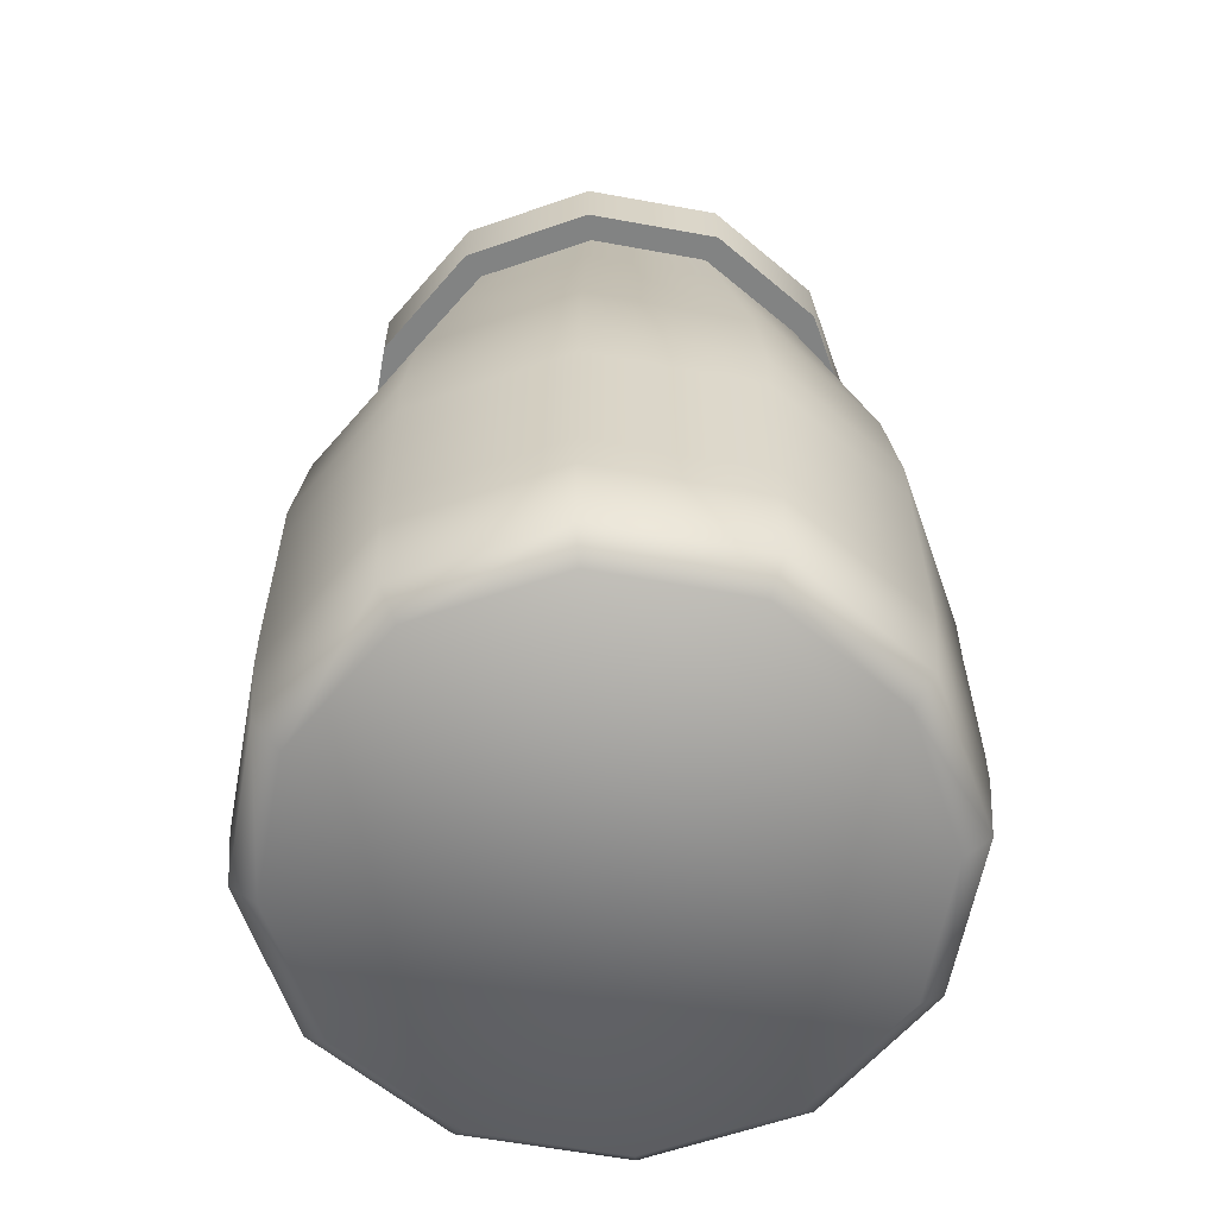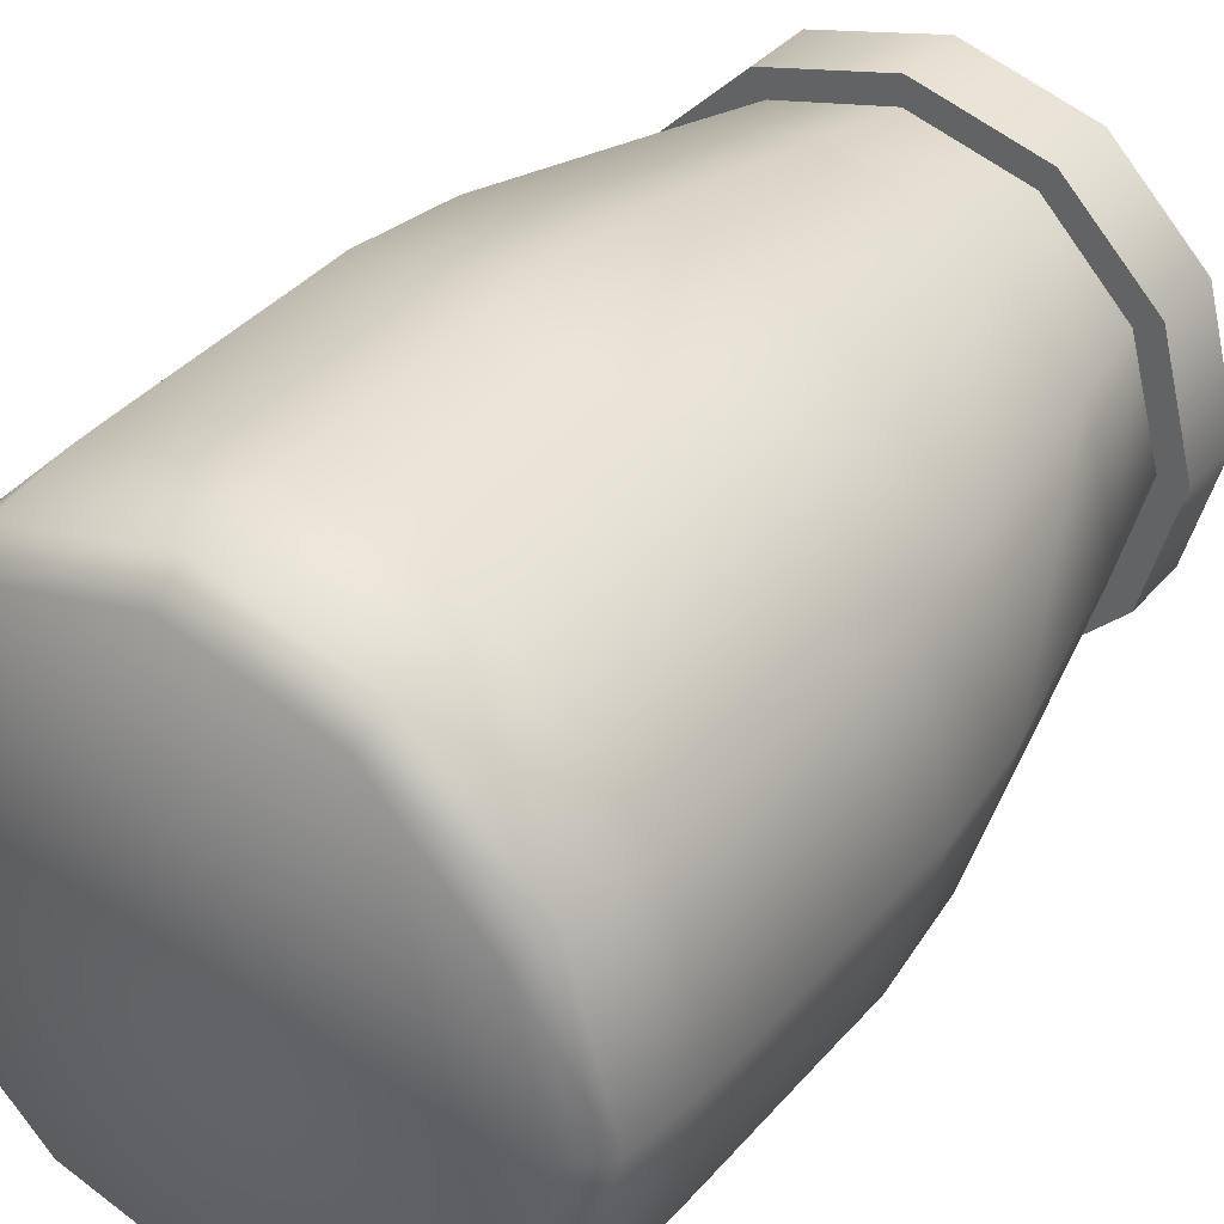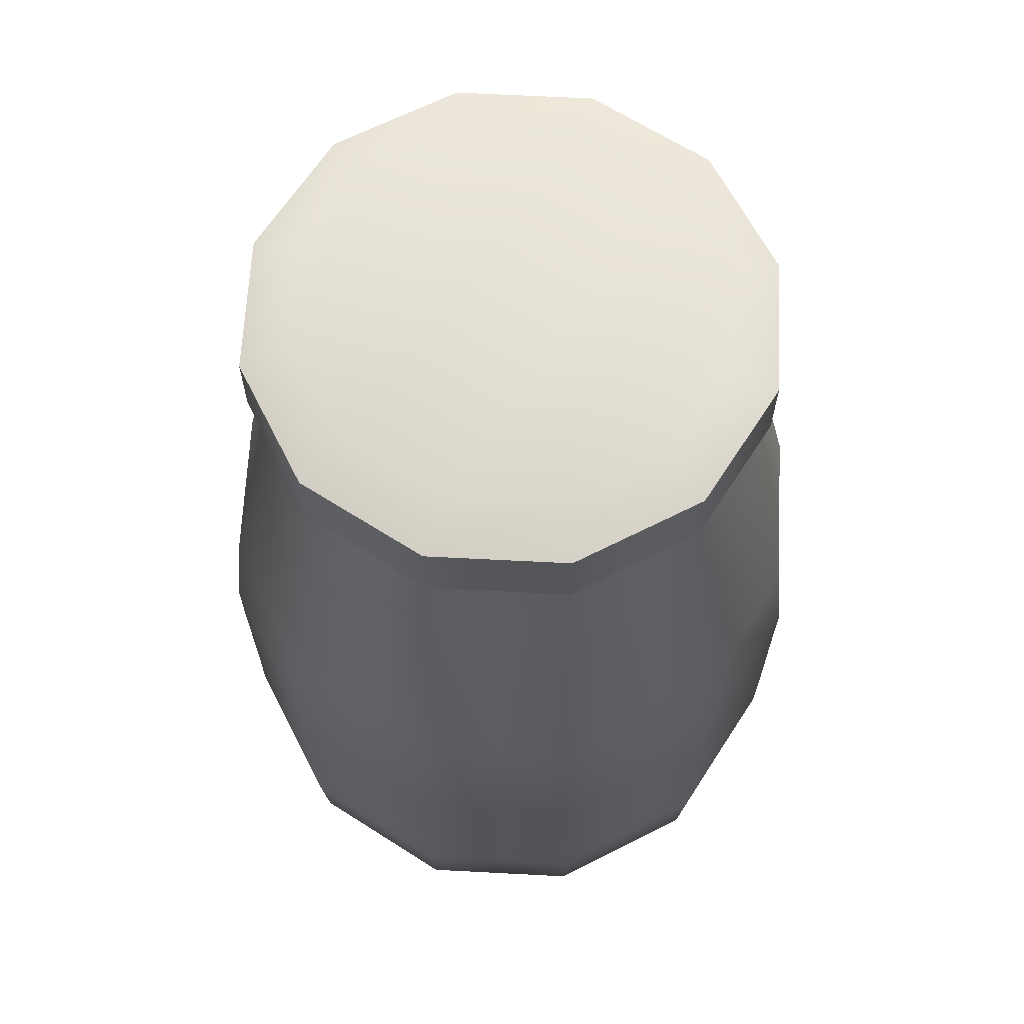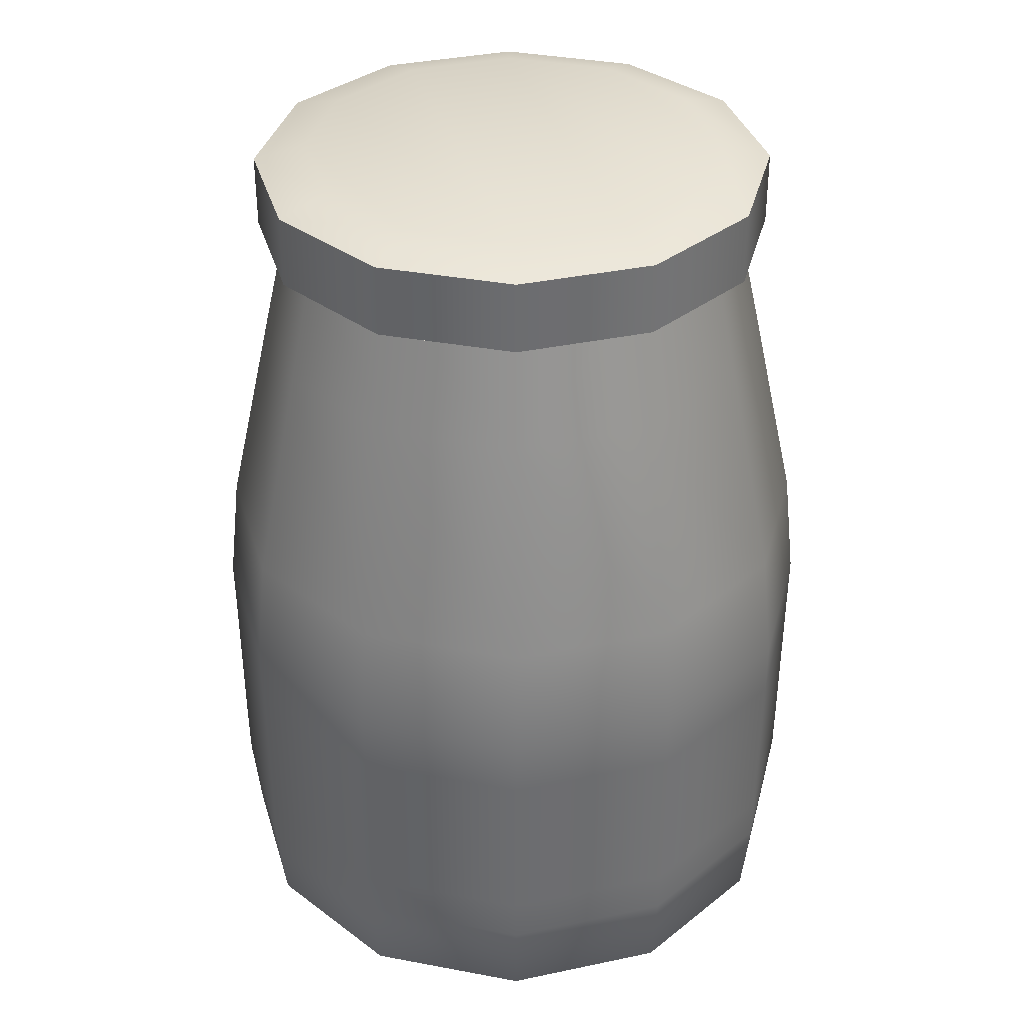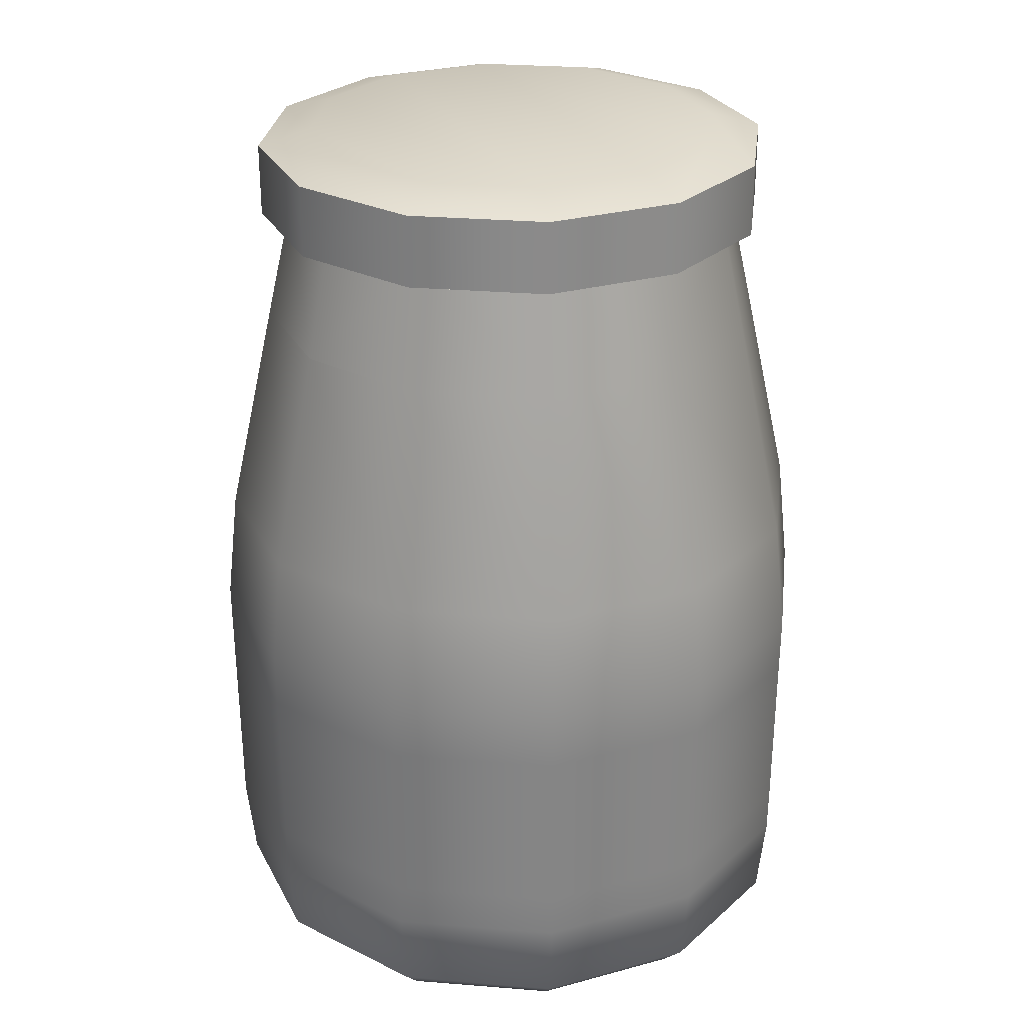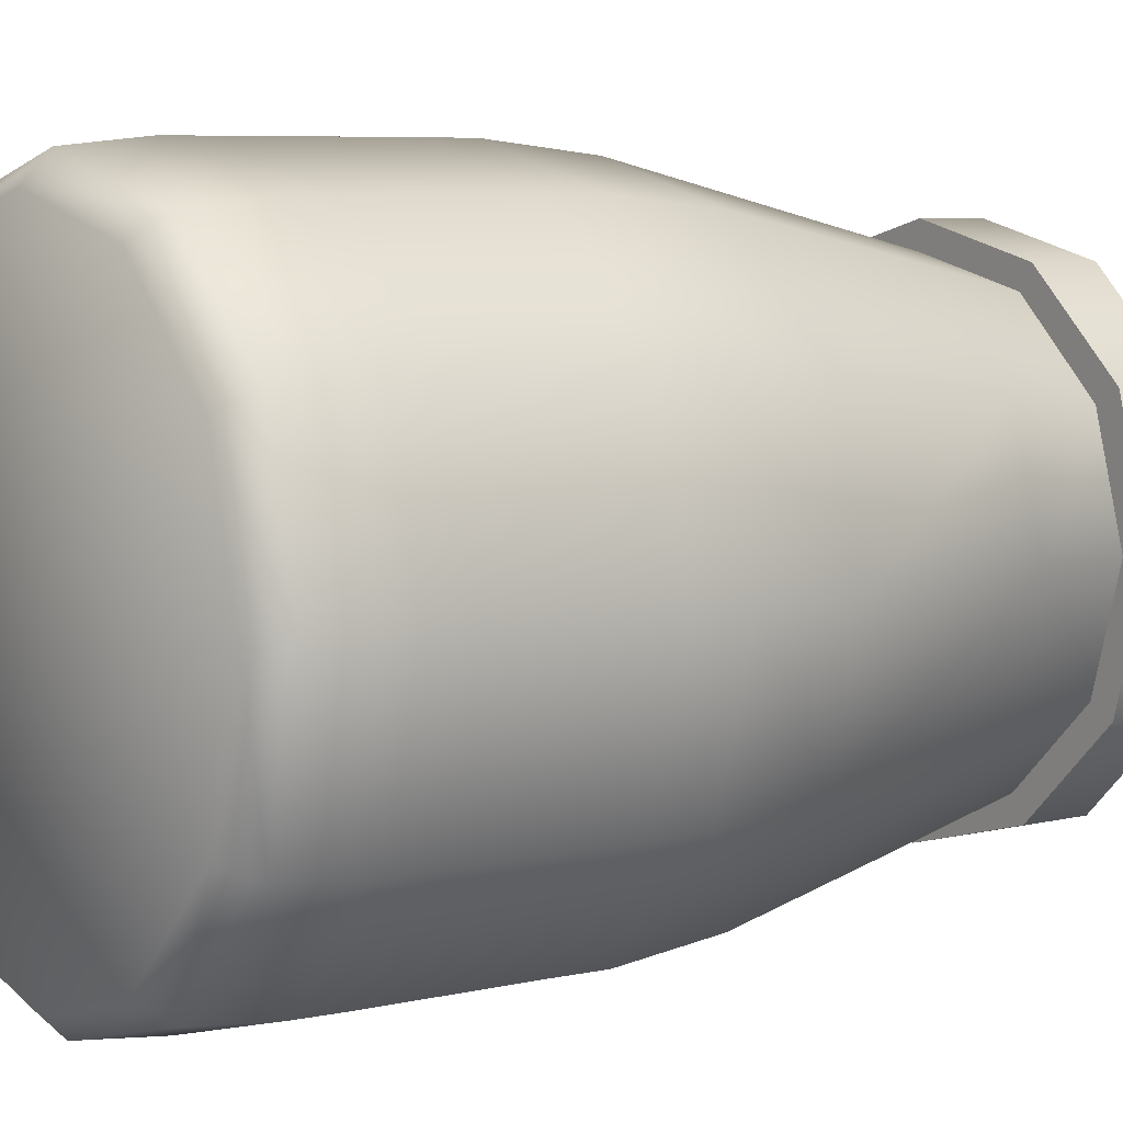
<metadata>
{"format":"obj","ext":"obj","renderer":"f3d","projection":"perspective","resolution":1024,"background":"white","views":[{"elev":-61.6,"azim":124.5,"up":"+Y"},{"elev":37.1,"azim":35.0,"up":"+Z"},{"elev":65.1,"azim":107.9,"up":"+Y"},{"elev":35.4,"azim":-120.8,"up":"+Y"},{"elev":27.7,"azim":52.2,"up":"+Y"},{"elev":6.0,"azim":53.2,"up":"+Z"}]}
</metadata>
<code>
g Honey_01
v -0.1529 -0.07891 0.2658
v -0.2658 -0.07891 0.1537
v -0.2658 -0.02674 0.1537
v -0.1537 -0.02674 0.2658
v 0.0002241 -0.07891 0.3068
v 0.0002241 -0.02674 0.3068
v 0.1533 -0.07891 0.2658
v 0.1533 -0.02674 0.2658
v 0.2654 -0.07891 0.1537
v 0.2662 -0.02674 0.1537
v 0.2483 0.2931 -0.0002241
v 0.2149 0.2931 0.1238
v 0.191 0.4146 0.1101
v 0.2209 0.4146 -0.0002241
v 0.191 0.4146 -0.1106
v 0.2149 0.2931 -0.1242
v 0.1242 0.2931 -0.2149
v 0.2149 0.2931 -0.1242
v 0.1106 0.4146 -0.191
v 0.2149 0.2931 0.1238
v 0.1106 0.4146 0.1914
v 0.191 0.4146 0.1101
v 0.1242 0.2931 0.2153
v 0.0002241 0.2931 0.2478
v 0.0002241 0.4146 0.2204
v -0.1101 0.4146 0.1914
v -0.1238 0.2931 0.2153
v -0.1914 0.4146 0.1101
v -0.2153 0.2931 0.1238
v -0.2204 0.4146 -0.0002241
v -0.2478 0.2931 -0.0002241
v -0.2153 0.2931 -0.1242
v -0.1914 0.4146 -0.1106
v -0.1101 0.4146 -0.191
v -0.1238 0.2931 -0.2149
v 0.0002241 0.4146 -0.2209
v 0.0002241 0.2931 -0.2483
v 0.0002241 0.4146 -0.2209
v 0.0002241 0.2931 -0.2483
v 0.1242 0.2931 -0.2149
v 0.1106 0.4146 -0.191
v 0.1251 0.3992 -0.2175
v 0.0002241 0.3992 -0.2508
v -0.1255 0.3992 -0.2175
v 0.2175 0.3992 -0.1251
v -0.217 0.3992 -0.1251
v 0.2508 0.3992 -0.0002241
v -0.2504 0.3992 -0.0002241
v 0.2175 0.3992 0.1255
v -0.217 0.3992 0.1255
v 0.1251 0.3992 0.217
v -0.1255 0.3992 0.217
v 0.0002241 0.3992 0.2504
v -0.1238 0.2931 -0.2149
v 0.0002241 0.2931 -0.2483
v 0.1242 0.2931 -0.2149
v 0.2149 0.2931 -0.1242
v -0.2153 0.2931 -0.1242
v 0.2483 0.2931 -0.0002241
v -0.2478 0.2931 -0.0002241
v 0.2149 0.2931 0.1238
v -0.2153 0.2931 0.1238
v 0.1242 0.2931 0.2153
v -0.1238 0.2931 0.2153
v 0.0002241 0.2931 0.2478
v 0.2645 -0.2431 0.1529
v 0.1533 -0.07891 0.2658
v 0.2654 -0.07891 0.1537
v 0.1525 -0.2431 0.2641
v 0.0002241 -0.07891 0.3068
v 0.0002241 -0.2431 0.3051
v -0.1529 -0.07891 0.2658
v -0.1529 -0.2431 0.2641
v -0.2658 -0.07891 0.1537
v -0.2641 -0.2431 0.1529
v -0.152 -0.2867 0.2641
v -0.2641 -0.2867 0.152
v -0.2641 -0.2431 0.1529
v -0.1529 -0.2431 0.2641
v 0.0002241 -0.2867 0.3051
v 0.0002241 -0.2431 0.3051
v 0.1525 -0.2867 0.2641
v 0.1525 -0.2431 0.2641
v 0.2637 -0.2867 0.152
v 0.2645 -0.2431 0.1529
v 0.2175 0.3992 -0.1251
v 0.1251 0.4685 -0.2175
v 0.1251 0.3992 -0.2175
v 0.2175 0.4685 -0.1251
v 0.0002241 0.4685 -0.2508
v 0.2508 0.3992 -0.0002241
v 0.0002241 0.3992 -0.2508
v 0.2508 0.4685 -0.0002241
v -0.1255 0.4685 -0.2175
v 0.2175 0.3992 0.1255
v -0.1255 0.3992 -0.2175
v 0.2175 0.4685 0.1255
v -0.217 0.4685 -0.1251
v 0.1251 0.3992 0.217
v -0.217 0.3992 -0.1251
v 0.1251 0.4685 0.217
v -0.2504 0.4685 -0.0002241
v 0.0002241 0.3992 0.2504
v -0.2504 0.3992 -0.0002241
v 0.0002241 0.4685 0.2504
v -0.217 0.4685 0.1255
v -0.1255 0.3992 0.217
v -0.217 0.3992 0.1255
v -0.1255 0.4685 0.217
v 0.2568 -0.3663 0.1486
v 0.1482 -0.3663 0.2564
v 0.1525 -0.2867 0.2641
v 0.0002241 -0.2867 0.3051
v 0.2637 -0.2867 0.152
v 0.0002241 -0.3663 0.2966
v -0.152 -0.2867 0.2641
v -0.1486 -0.3663 0.2564
v -0.2641 -0.2867 0.152
v 0.0002241 -0.3919 0.27
v 0.1354 -0.3919 0.2341
v -0.1349 -0.3919 0.2341
v -0.2341 -0.3919 0.1349
v 0.2337 -0.3919 0.1349
v 0.2962 -0.3663 -0.0002241
v -0.2564 -0.3663 0.1486
v -0.27 -0.3919 -0.0002241
v 0.3047 -0.2867 -0.0002241
v 0.2645 -0.2431 0.1529
v 0.2705 -0.3919 -0.0002241
v 0.2568 -0.3663 -0.1482
v 0.3056 -0.2431 -0.0002241
v 0.2654 -0.07891 0.1537
v 0.2637 -0.2867 -0.1525
v 0.3064 -0.07891 -0.0002241
v 0.2662 -0.02674 0.1537
v 0.2645 -0.2431 -0.1525
v -0.2966 -0.3663 -0.0002241
v -0.2341 -0.3919 -0.1354
v 0.2337 -0.3919 -0.1354
v 0.1482 -0.3663 -0.2568
v -0.3051 -0.2867 -0.0002241
v -0.3051 -0.2431 -0.0002241
v -0.2641 -0.2431 0.1529
v -0.3068 -0.07891 -0.0002241
v -0.2658 -0.07891 0.1537
v -0.3068 -0.02674 -0.0002241
v -0.2658 -0.02674 0.1537
v -0.1349 -0.3919 -0.2337
v -0.2564 -0.3663 -0.1482
v -0.2641 -0.2867 -0.1525
v -0.2641 -0.2431 -0.1525
v -0.2658 -0.07891 -0.1533
v -0.2658 -0.02674 -0.1533
v 0.1354 -0.3919 -0.2337
v -0.2555 0.08188 0.1477
v -0.2957 0.08188 -0.0002241
v -0.1477 0.08188 0.2555
v -0.1537 -0.02674 0.2658
v 0.0002241 0.08188 0.2957
v 0.0002241 -0.02674 0.3068
v 0.1473 0.08188 0.2555
v 0.1533 -0.02674 0.2658
v 0.256 0.08188 0.1477
v -0.2153 0.2931 0.1238
v -0.1238 0.2931 0.2153
v -0.2478 0.2931 -0.0002241
v 0.0002241 0.2931 0.2478
v 0.1242 0.2931 0.2153
v -0.2153 0.2931 -0.1242
v 0.2149 0.2931 0.1238
v -0.2555 0.08188 -0.1473
v -0.1238 0.2931 -0.2149
v 0.2953 0.08188 -0.0002241
v 0.2483 0.2931 -0.0002241
v -0.1537 -0.02674 -0.2662
v -0.1477 0.08188 -0.256
v 0.0002241 0.2931 -0.2483
v 0.3073 -0.02674 -0.0002241
v 0.256 0.08188 -0.1473
v 0.2149 0.2931 -0.1242
v -0.1529 -0.07891 -0.2654
v 0.0002241 -0.02674 -0.3073
v 0.0002241 0.08188 -0.2953
v 0.1242 0.2931 -0.2149
v 0.1473 0.08188 -0.256
v 0.2662 -0.02674 -0.1533
v 0.1533 -0.02674 -0.2662
v 0.2654 -0.07891 -0.1533
v 0.0002241 -0.07891 -0.3064
v 0.1533 -0.07891 -0.2654
v -0.1529 -0.2431 -0.2645
v 0.1525 -0.2431 -0.2645
v 0.0002241 -0.2431 -0.3056
v -0.152 -0.2867 -0.2637
v 0.1525 -0.2867 -0.2637
v 0.0002241 -0.2867 -0.3047
v -0.1486 -0.3663 -0.2568
v 0.0002241 -0.3663 -0.2962
v 0.0002241 -0.3919 -0.2705
v 0.1251 0.4685 -0.2175
v 0.1003 0.483 -0.1738
v 0.0002241 0.483 -0.2004
v 0.0002241 0.4685 -0.2508
v 0.2175 0.4685 -0.1251
v -0.09985 0.483 -0.1738
v -0.1255 0.4685 -0.2175
v 0.1738 0.483 -0.1003
v 0.2508 0.4685 -0.0002241
v -0.1734 0.483 -0.1003
v -0.217 0.4685 -0.1251
v 0.2004 0.483 -0.0002241
v 0.2175 0.4685 0.1255
v -0.1999 0.483 -0.0002241
v -0.2504 0.4685 -0.0002241
v 0.1738 0.483 0.09985
v 0.1251 0.4685 0.217
v -0.1734 0.483 0.09985
v -0.217 0.4685 0.1255
v 0.1003 0.483 0.1734
v 0.0002241 0.4685 0.2504
v -0.09985 0.483 0.1734
v -0.1255 0.4685 0.217
v 0.0002241 0.483 0.1999
g Honey_01_0
f 3 2 1
f 4 3 1
f 4 1 5
f 6 4 5
f 6 5 7
f 8 6 7
f 8 7 9
f 10 8 9
f 13 12 11
f 14 13 11
f 14 11 15
f 11 16 15
f 15 18 17
f 19 15 17
f 22 21 20
f 21 23 20
f 24 23 21
f 25 24 21
f 25 26 24
f 26 27 24
f 26 28 27
f 28 29 27
f 28 30 29
f 30 31 29
f 32 31 30
f 33 32 30
f 33 34 32
f 34 35 32
f 34 36 35
f 36 37 35
f 40 39 38
f 41 40 38
f 44 43 42
f 42 45 44
f 45 46 44
f 45 47 46
f 47 48 46
f 47 49 48
f 49 50 48
f 49 51 50
f 51 52 50
f 51 53 52
f 56 55 54
f 54 57 56
f 54 58 57
f 58 59 57
f 58 60 59
f 60 61 59
f 60 62 61
f 62 63 61
f 62 64 63
f 64 65 63
f 68 67 66
f 67 69 66
f 67 70 69
f 70 71 69
f 70 72 71
f 72 73 71
f 72 74 73
f 74 75 73
f 78 77 76
f 79 78 76
f 79 76 80
f 81 79 80
f 81 80 82
f 83 81 82
f 83 82 84
f 85 83 84
f 88 87 86
f 87 89 86
f 90 87 88
f 86 89 91
f 92 90 88
f 89 93 91
f 94 90 92
f 91 93 95
f 96 94 92
f 93 97 95
f 98 94 96
f 95 97 99
f 100 98 96
f 97 101 99
f 102 98 100
f 99 101 103
f 104 102 100
f 101 105 103
f 106 102 104
f 103 105 107
f 108 106 104
f 105 109 107
f 109 106 108
f 107 109 108
f 112 111 110
f 112 113 111
f 114 112 110
f 113 115 111
f 113 116 115
f 116 117 115
f 116 118 117
f 115 119 111
f 119 120 111
f 111 120 110
f 121 119 115
f 117 121 115
f 120 119 121
f 122 121 117
f 120 121 122
f 120 123 110
f 123 120 122
f 114 110 124
f 110 123 124
f 125 122 117
f 118 125 117
f 123 122 126
f 126 122 125
f 127 114 124
f 128 114 127
f 123 129 124
f 129 123 126
f 127 124 130
f 124 129 130
f 131 128 127
f 132 128 131
f 133 127 130
f 131 127 133
f 134 132 131
f 135 132 134
f 136 131 133
f 134 131 136
f 137 126 125
f 129 126 138
f 138 126 137
f 129 139 130
f 139 129 138
f 133 130 140
f 130 139 140
f 141 137 125
f 118 141 125
f 142 141 118
f 143 142 118
f 144 142 143
f 145 144 143
f 146 144 145
f 147 146 145
f 139 138 148
f 149 138 137
f 148 138 149
f 141 150 137
f 150 149 137
f 142 151 141
f 151 150 141
f 144 152 142
f 152 151 142
f 146 153 144
f 153 152 144
f 154 139 148
f 139 154 140
f 146 147 155
f 153 146 156
f 156 146 155
f 155 147 157
f 147 158 157
f 157 158 159
f 158 160 159
f 159 160 161
f 160 162 161
f 161 162 163
f 162 135 163
f 164 155 157
f 165 164 157
f 165 157 159
f 164 166 155
f 166 156 155
f 167 165 159
f 167 159 161
f 168 167 161
f 168 161 163
f 166 169 156
f 170 168 163
f 169 171 156
f 171 153 156
f 169 172 171
f 170 163 173
f 163 135 173
f 174 170 173
f 175 153 171
f 153 175 152
f 172 176 171
f 176 175 171
f 172 177 176
f 135 178 173
f 178 135 134
f 174 173 179
f 173 178 179
f 180 174 179
f 175 181 152
f 152 181 151
f 182 175 176
f 175 182 181
f 177 183 176
f 183 182 176
f 177 184 183
f 184 180 185
f 180 179 185
f 184 185 183
f 178 186 179
f 179 186 185
f 185 187 183
f 187 182 183
f 186 187 185
f 186 178 188
f 186 188 187
f 178 134 188
f 188 134 136
f 182 189 181
f 182 187 189
f 188 190 187
f 188 136 190
f 187 190 189
f 181 189 191
f 181 191 151
f 151 191 150
f 136 192 190
f 136 133 192
f 189 190 193
f 189 193 191
f 190 192 193
f 191 194 150
f 191 193 194
f 150 194 149
f 133 195 192
f 195 133 140
f 193 192 196
f 193 196 194
f 192 195 196
f 194 197 149
f 194 196 197
f 197 148 149
f 195 140 198
f 196 195 198
f 196 198 197
f 140 154 198
f 148 199 154
f 199 148 197
f 198 199 197
f 154 199 198
f 202 201 200
f 203 202 200
f 200 201 204
f 205 202 203
f 201 202 205
f 206 205 203
f 201 207 204
f 205 207 201
f 204 207 208
f 209 205 206
f 205 209 207
f 210 209 206
f 207 211 208
f 209 211 207
f 208 211 212
f 213 209 210
f 209 213 211
f 214 213 210
f 211 215 212
f 213 215 211
f 212 215 216
f 217 213 214
f 213 217 215
f 218 217 214
f 215 219 216
f 217 219 215
f 216 219 220
f 221 217 218
f 217 221 219
f 222 221 218
f 219 223 220
f 221 223 219
f 223 221 222
f 220 223 222

</code>
